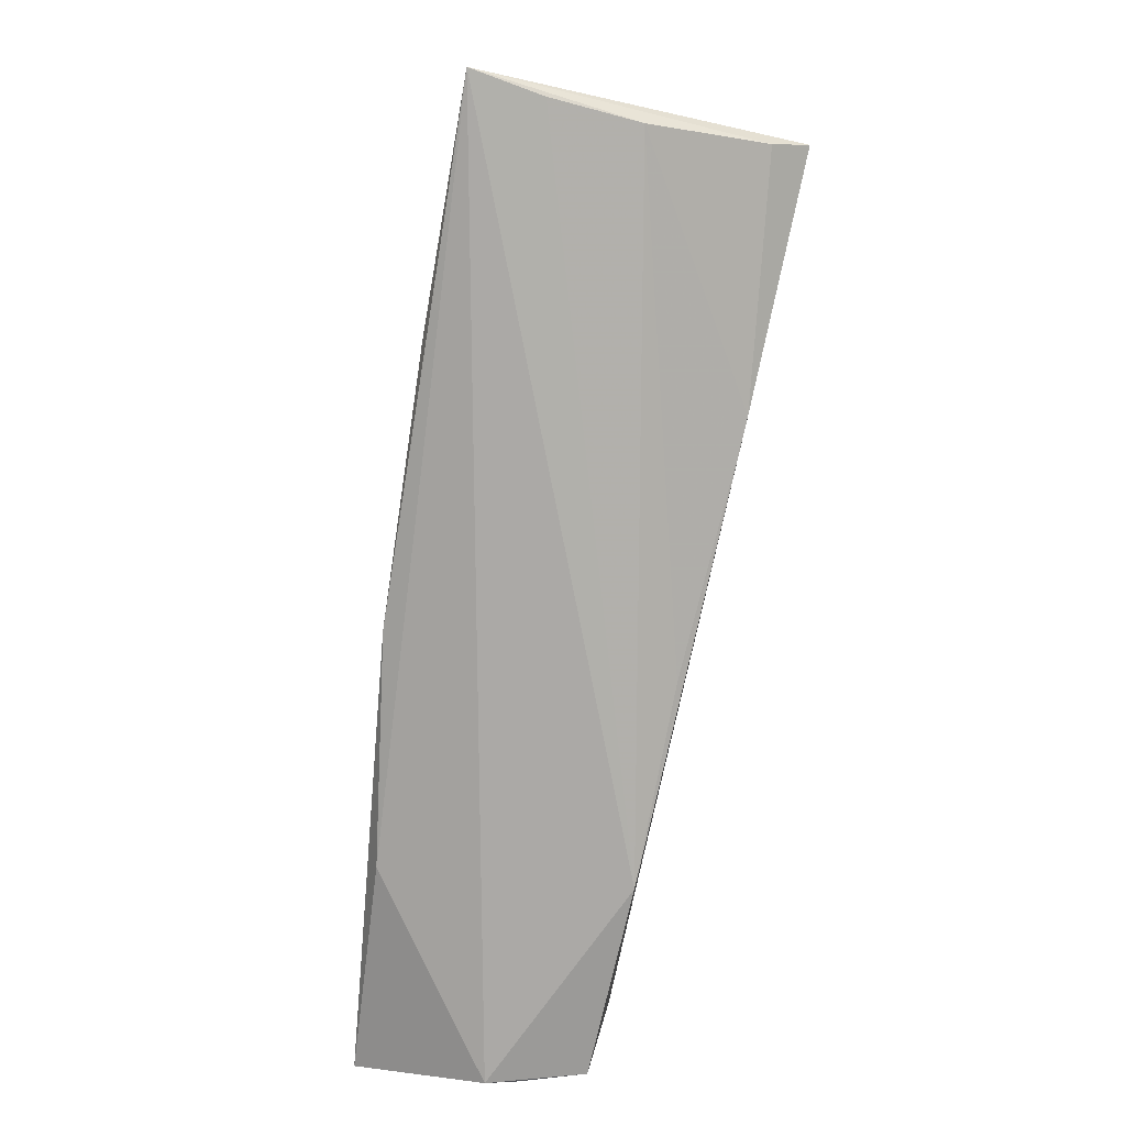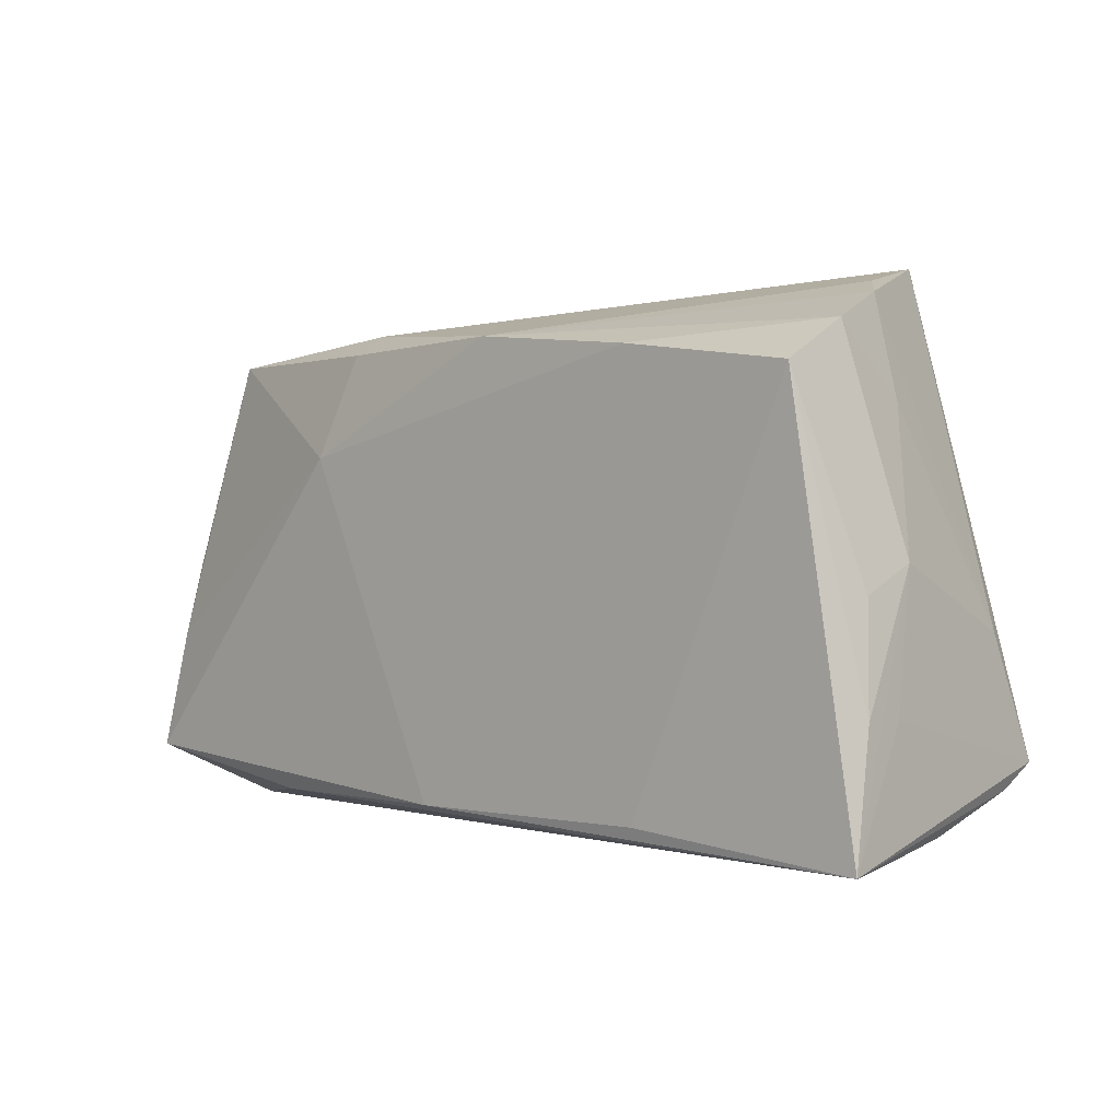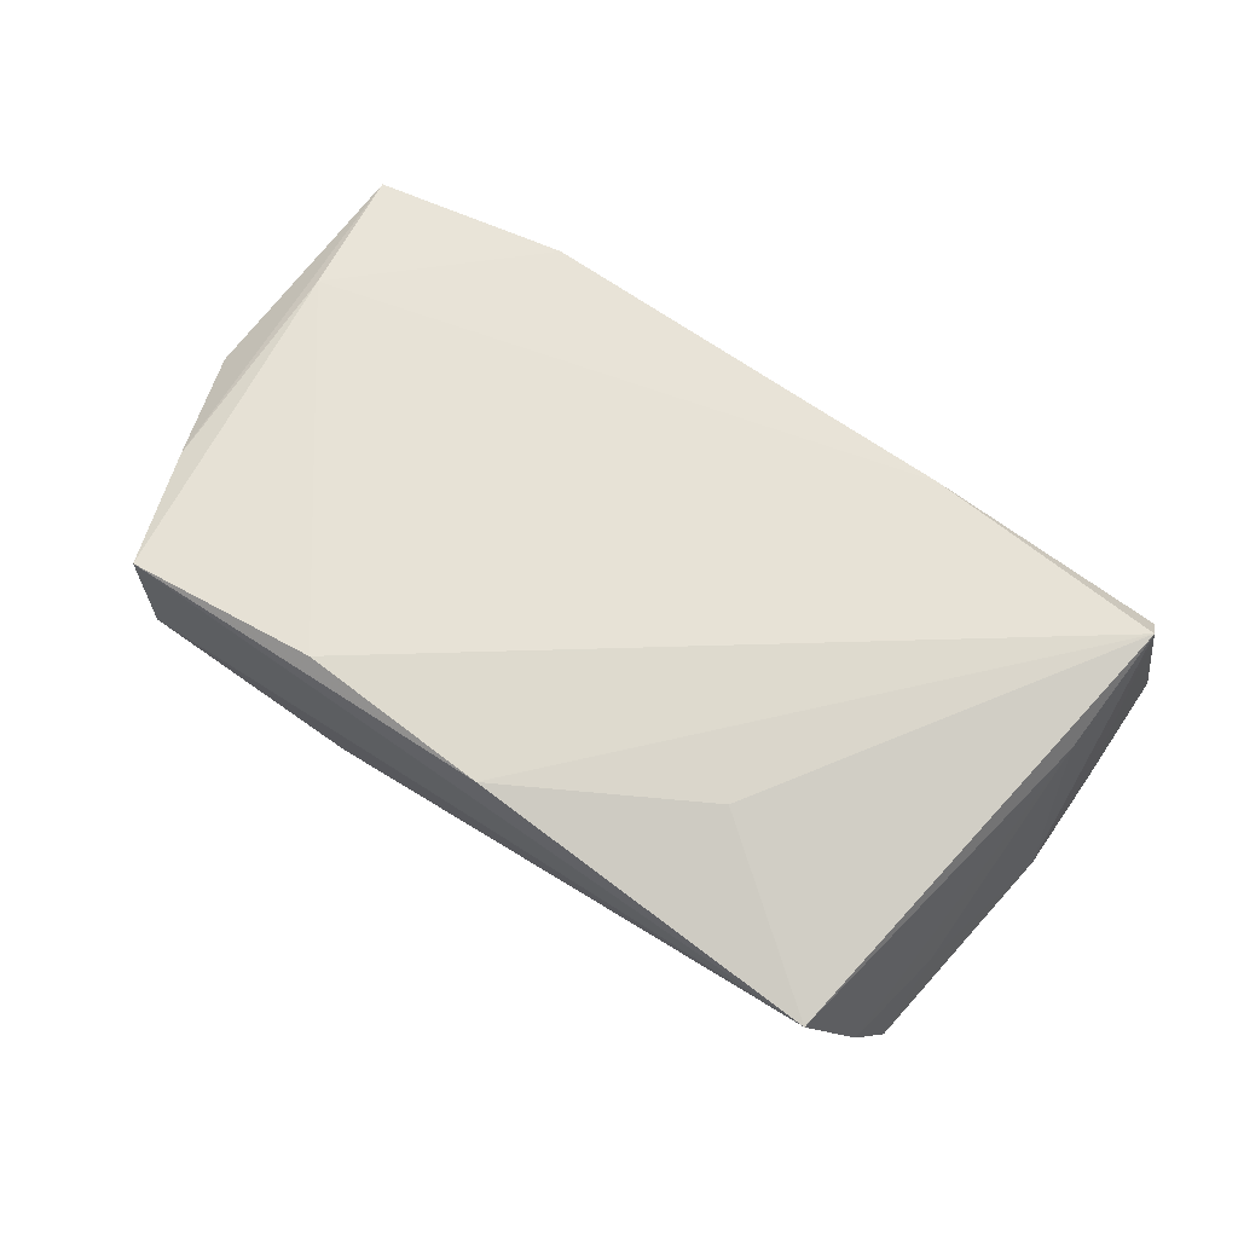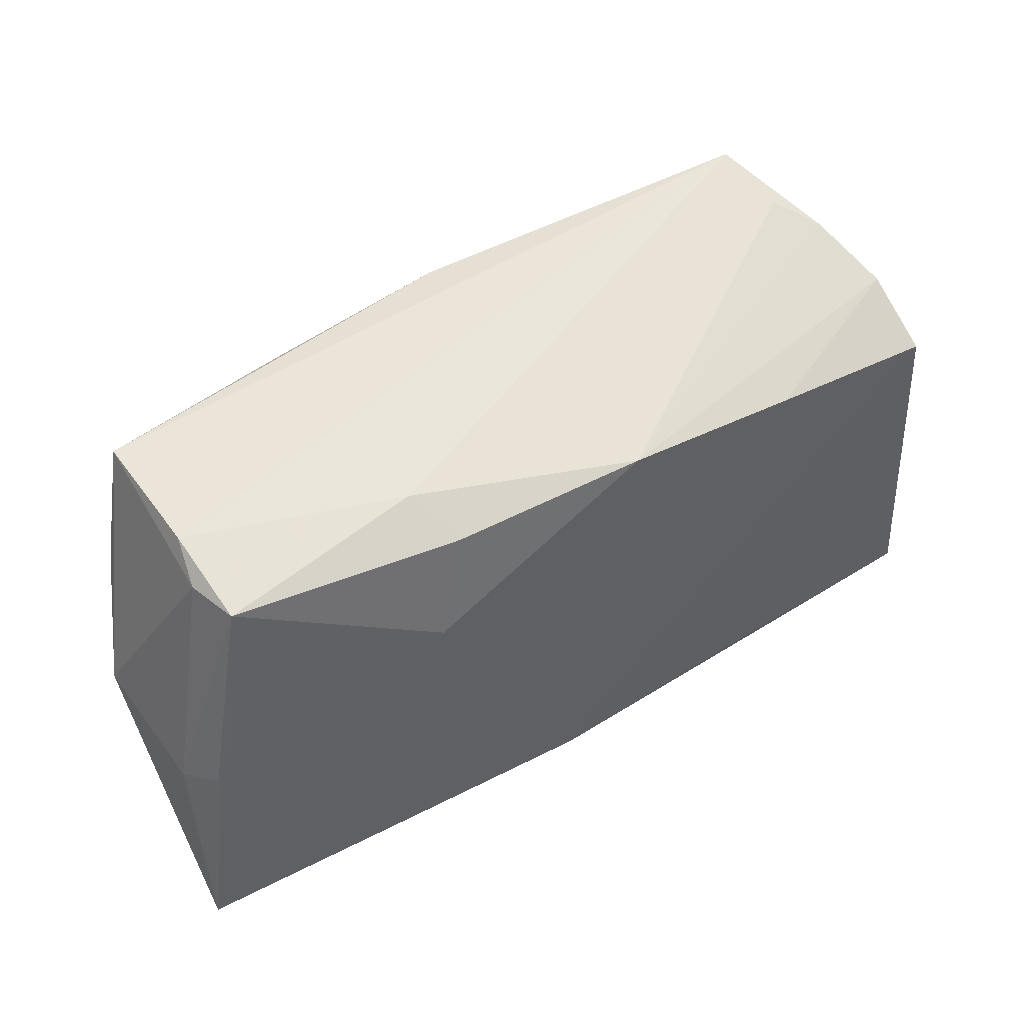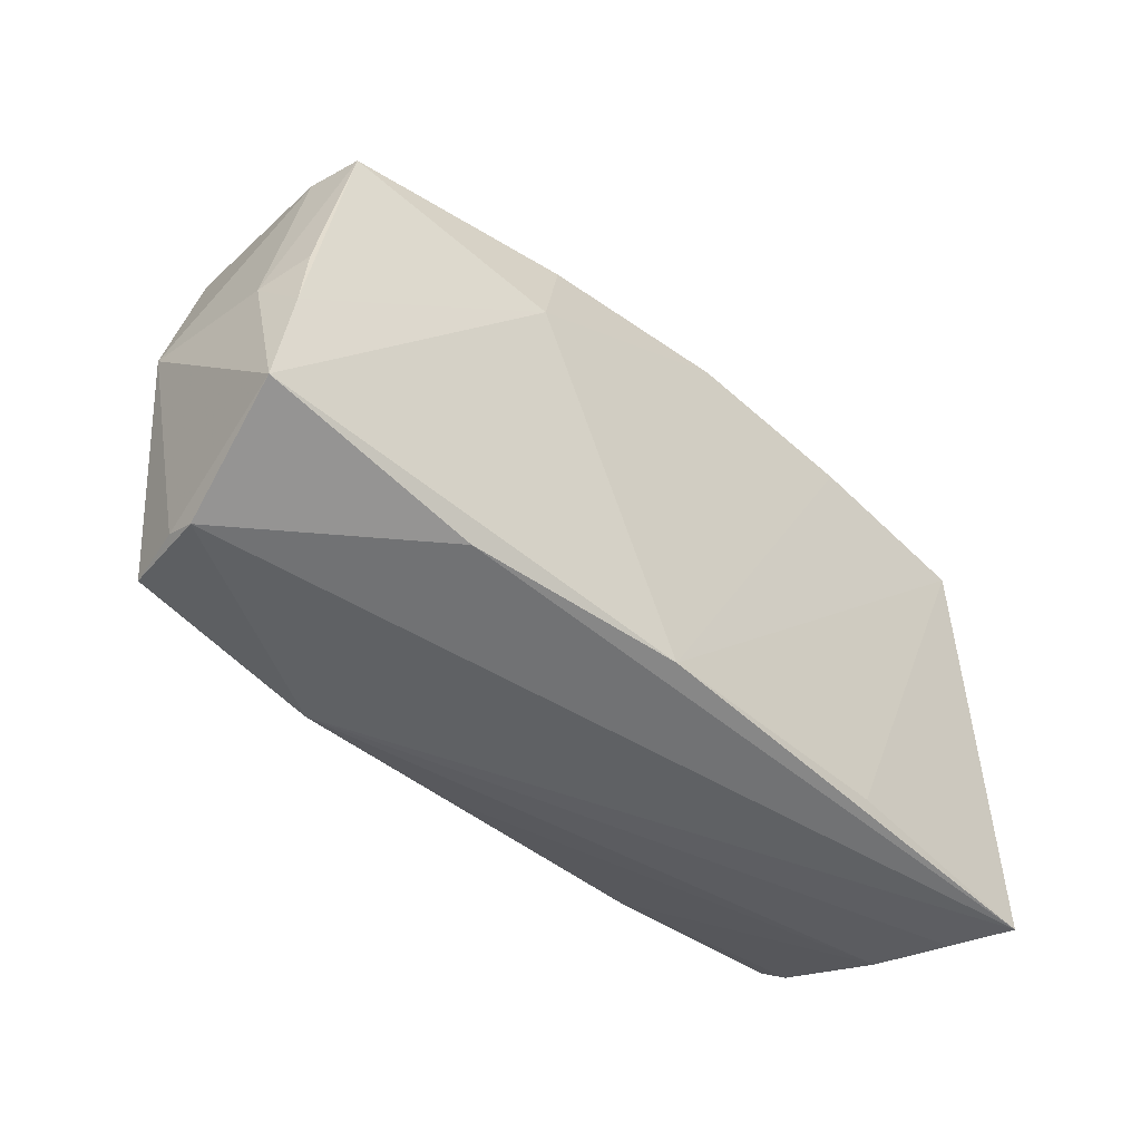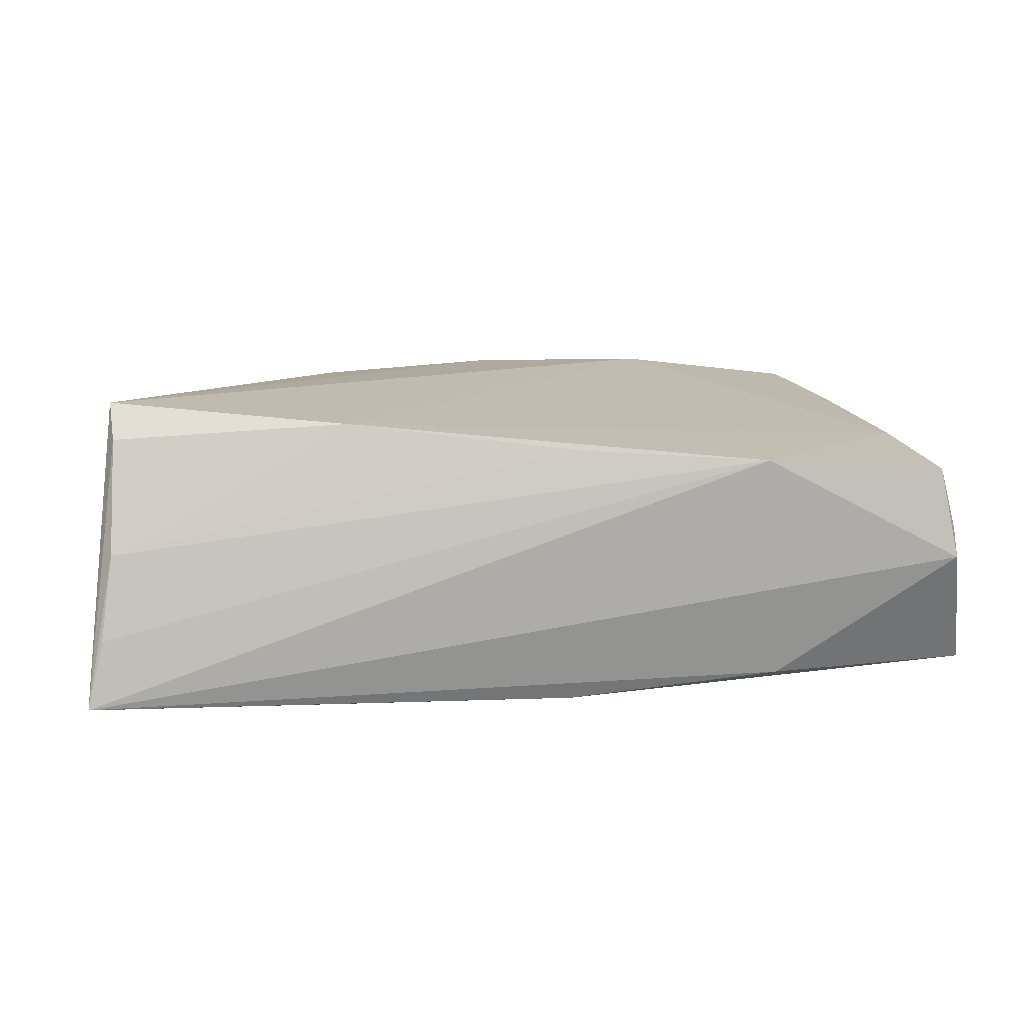
<metadata>
{"format":"obj","ext":"obj","renderer":"f3d","projection":"perspective","resolution":1024,"background":"white","views":[{"elev":-76.8,"azim":-97.5,"up":"+Y"},{"elev":-1.3,"azim":-135.9,"up":"+Y"},{"elev":70.4,"azim":-148.5,"up":"+Z"},{"elev":51.4,"azim":145.8,"up":"+Y"},{"elev":-43.7,"azim":135.3,"up":"+Y"},{"elev":10.2,"azim":-8.6,"up":"+Z"}]}
</metadata>
<code>
v -0.04574 0.0294 -0.0002737
v -0.02671 -0.02742 -0.01772
v 0.05524 -0.02932 -0.0009771
v -0.05322 0.0004415 -0.004684
v -0.04832 0.0256 -0.009542
v 0.05154 -0.01208 0.01293
v -0.05512 -0.03053 -0.01637
v -0.05026 -0.0069 0.0155
v 0.005026 -0.02699 -0.01832
v -0.02304 -0.02565 0.0174
v 0.04779 0.02976 0.0004768
v -0.05175 -0.02114 0.02003
v 0.05197 0.01466 0.01421
v 0.0322 -0.02677 -0.01601
v 0.05326 -0.02794 0.01041
v 0.05859 -0.02225 -0.01602
v -0.003875 0.02672 -0.01766
v 0.02021 0.02663 -0.01569
v 0.05573 -0.007669 -0.0149
v -0.05435 -0.01562 -0.01327
v -0.0514 -0.02395 0.01578
v -0.04188 0.03148 0.004651
v 0.04754 0.02746 -0.01092
v -0.05304 -0.002997 -0.0116
v -0.04861 0.01753 -0.0001923
v 0.05647 -0.001371 -0.008468
v -0.02229 0.01883 0.0192
v 0.0229 0.02978 -0.009064
v -0.05189 -0.02814 0.002186
v -0.0262 0.02399 -0.01832
v -0.04838 0.02052 -0.01832
v 0.04774 0.02894 0.01685
v 0.05715 0.0003727 0.007961
v 0.04911 0.02708 -0.004679
v 0.02957 -0.03053 0.0124
v -0.054 -0.01541 -0.007686
v 0.05515 -0.02806 0.002779
v 0.001574 0.0307 0.01951
v -0.05325 -0.02976 -0.008094
v 0.02437 0.01415 -0.01802
v 0.02432 0.02832 0.01965
v -0.04061 0.03384 0.01344
v 0.05403 0.001843 -0.01359
v 0.006193 -0.02868 0.01387
f 3 35 7
f 30 9 31
f 28 42 11
f 42 32 11
f 35 3 15
f 16 3 14
f 14 9 16
f 14 3 7
f 7 9 14
f 16 9 40
f 40 9 30
f 28 18 17
f 17 40 30
f 18 40 17
f 17 42 28
f 17 22 42
f 7 12 36
f 4 36 12
f 7 36 4
f 2 9 7
f 7 31 2
f 2 31 9
f 30 31 5
f 5 17 30
f 31 4 5
f 7 35 39
f 39 29 7
f 35 29 39
f 10 41 12
f 23 18 28
f 28 11 23
f 23 40 18
f 32 41 6
f 35 15 6
f 6 10 35
f 41 10 6
f 42 12 27
f 38 32 42
f 38 41 32
f 42 27 38
f 12 41 38
f 38 27 12
f 8 12 42
f 8 4 12
f 20 31 7
f 7 4 20
f 22 17 1
f 17 5 1
f 42 22 1
f 1 8 42
f 44 29 35
f 35 10 44
f 44 10 29
f 21 10 12
f 29 10 21
f 21 12 7
f 7 29 21
f 37 15 3
f 37 33 15
f 37 3 16
f 16 33 37
f 34 23 11
f 34 11 32
f 32 33 34
f 15 33 13
f 13 6 15
f 13 33 32
f 32 6 13
f 24 4 31
f 31 20 24
f 24 20 4
f 4 8 25
f 8 1 25
f 25 5 4
f 25 1 5
f 40 23 19
f 23 43 19
f 16 40 19
f 26 34 33
f 26 33 16
f 26 43 23
f 23 34 26
f 16 19 26
f 26 19 43

</code>
